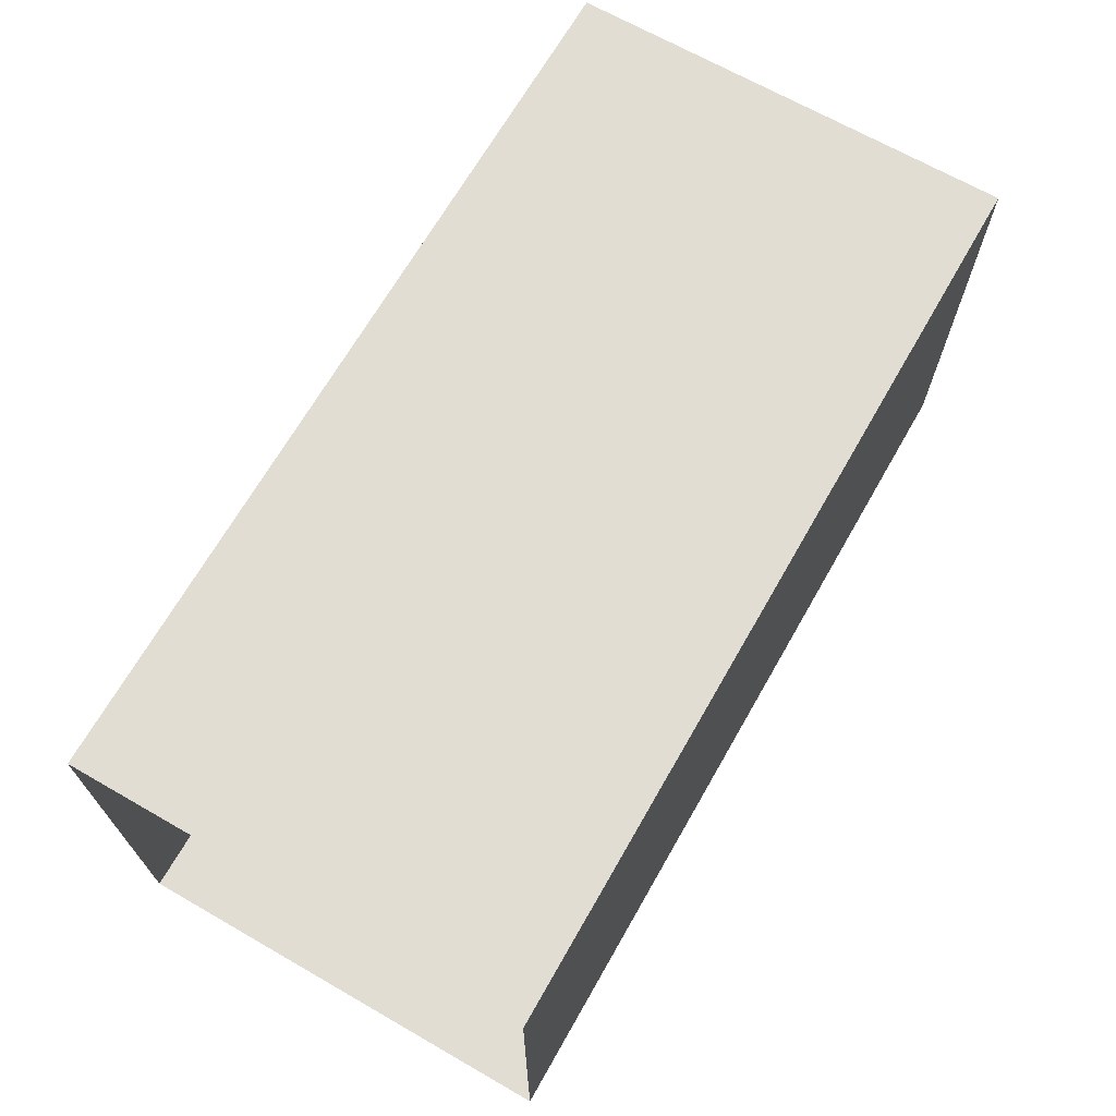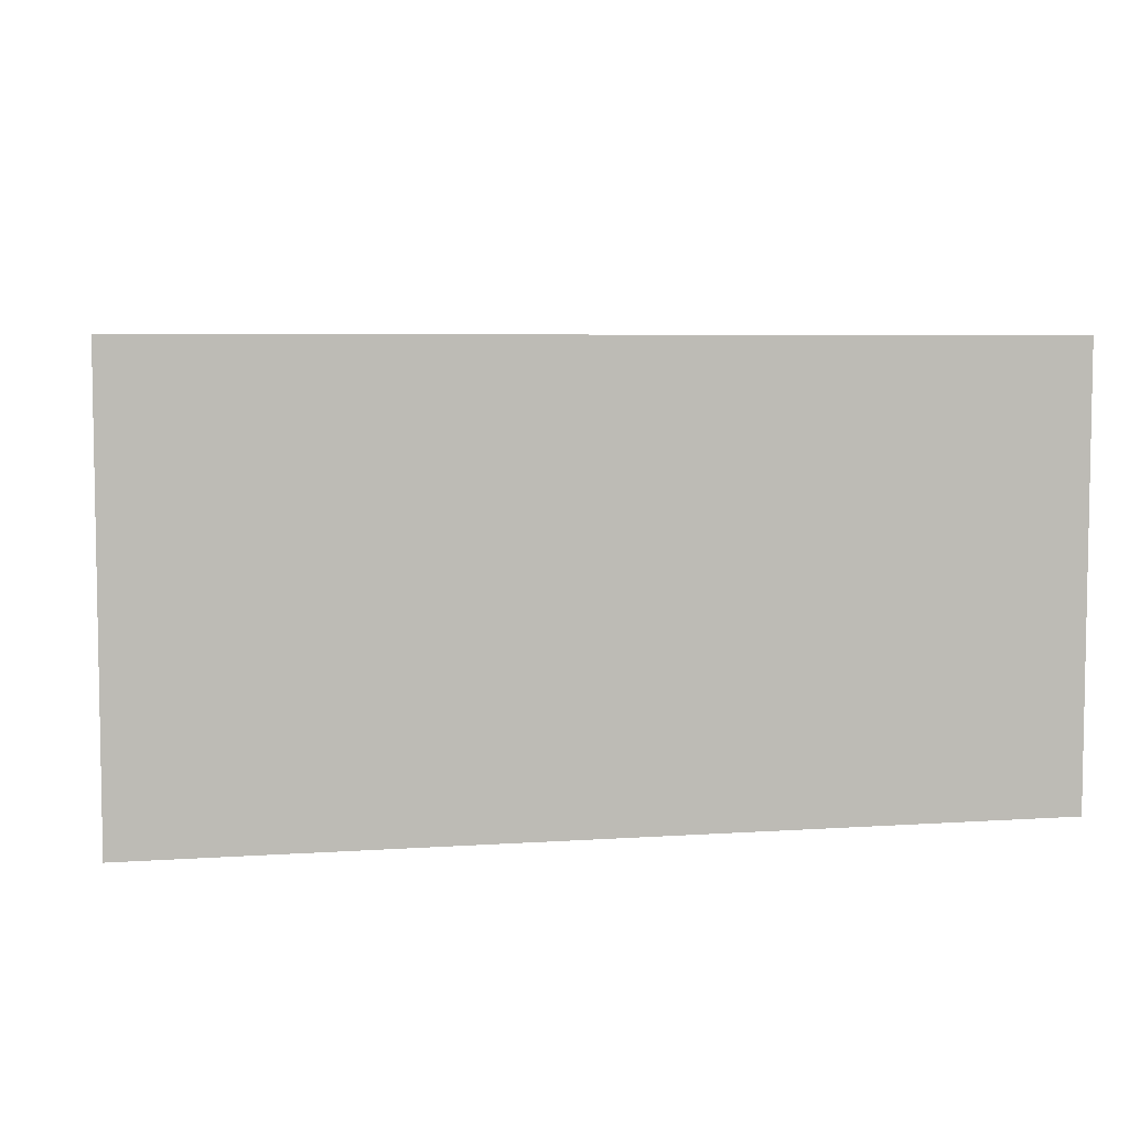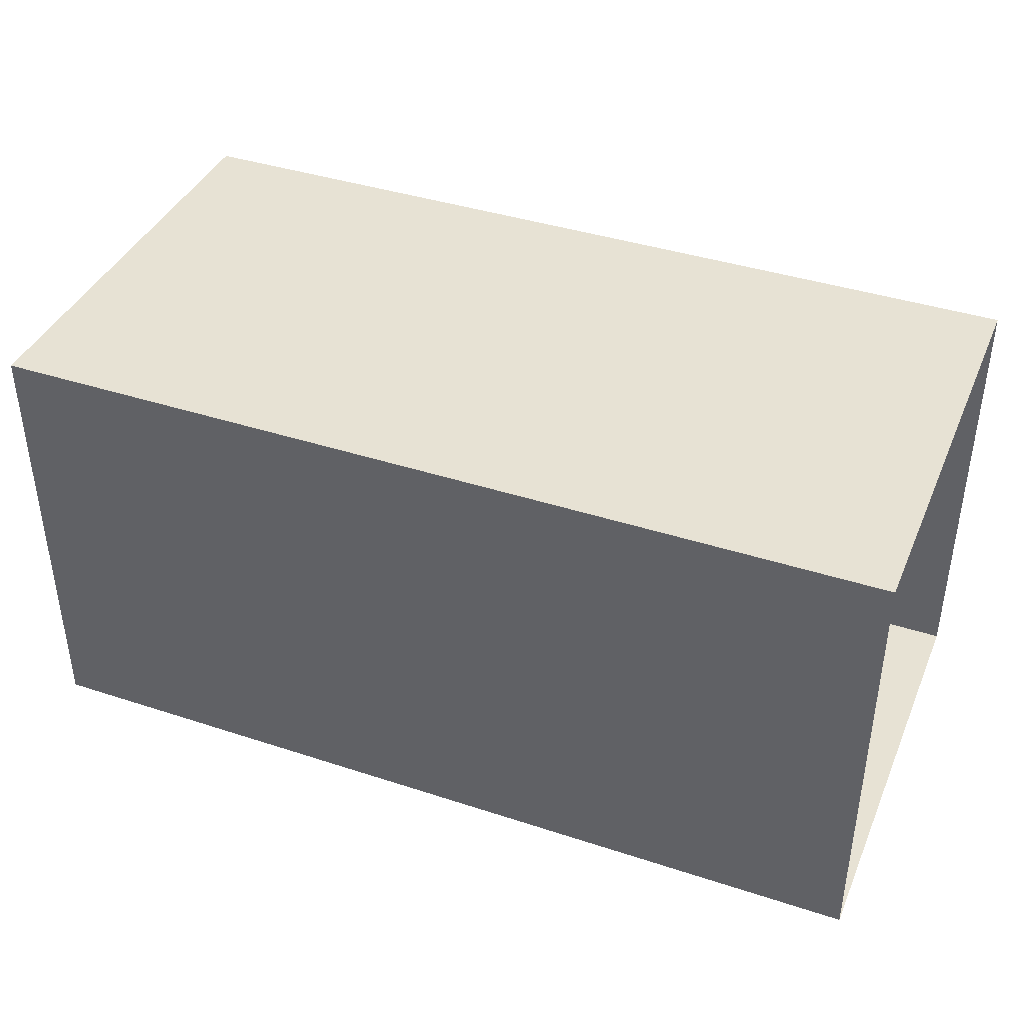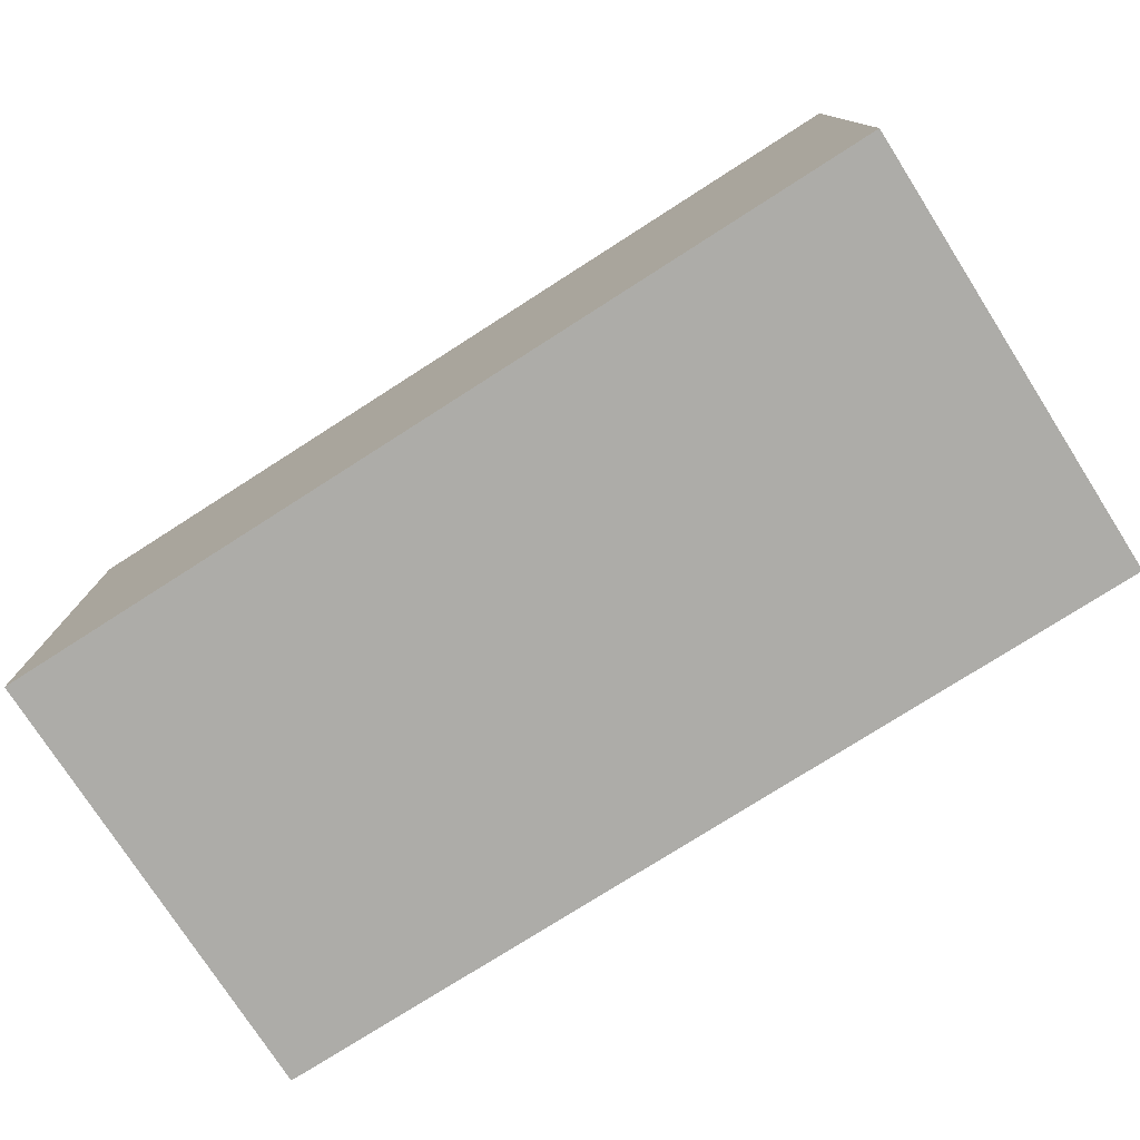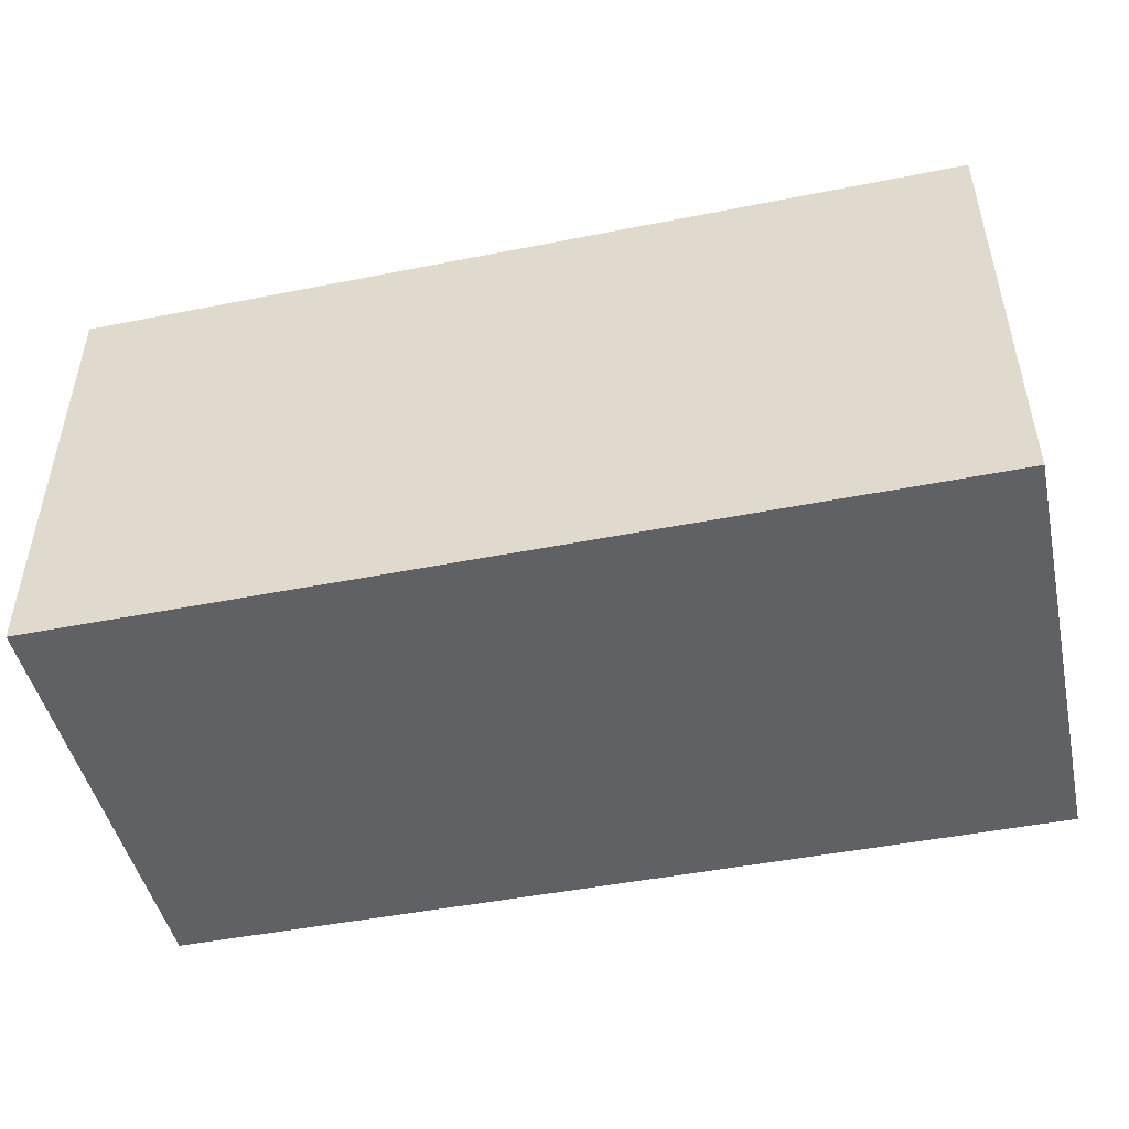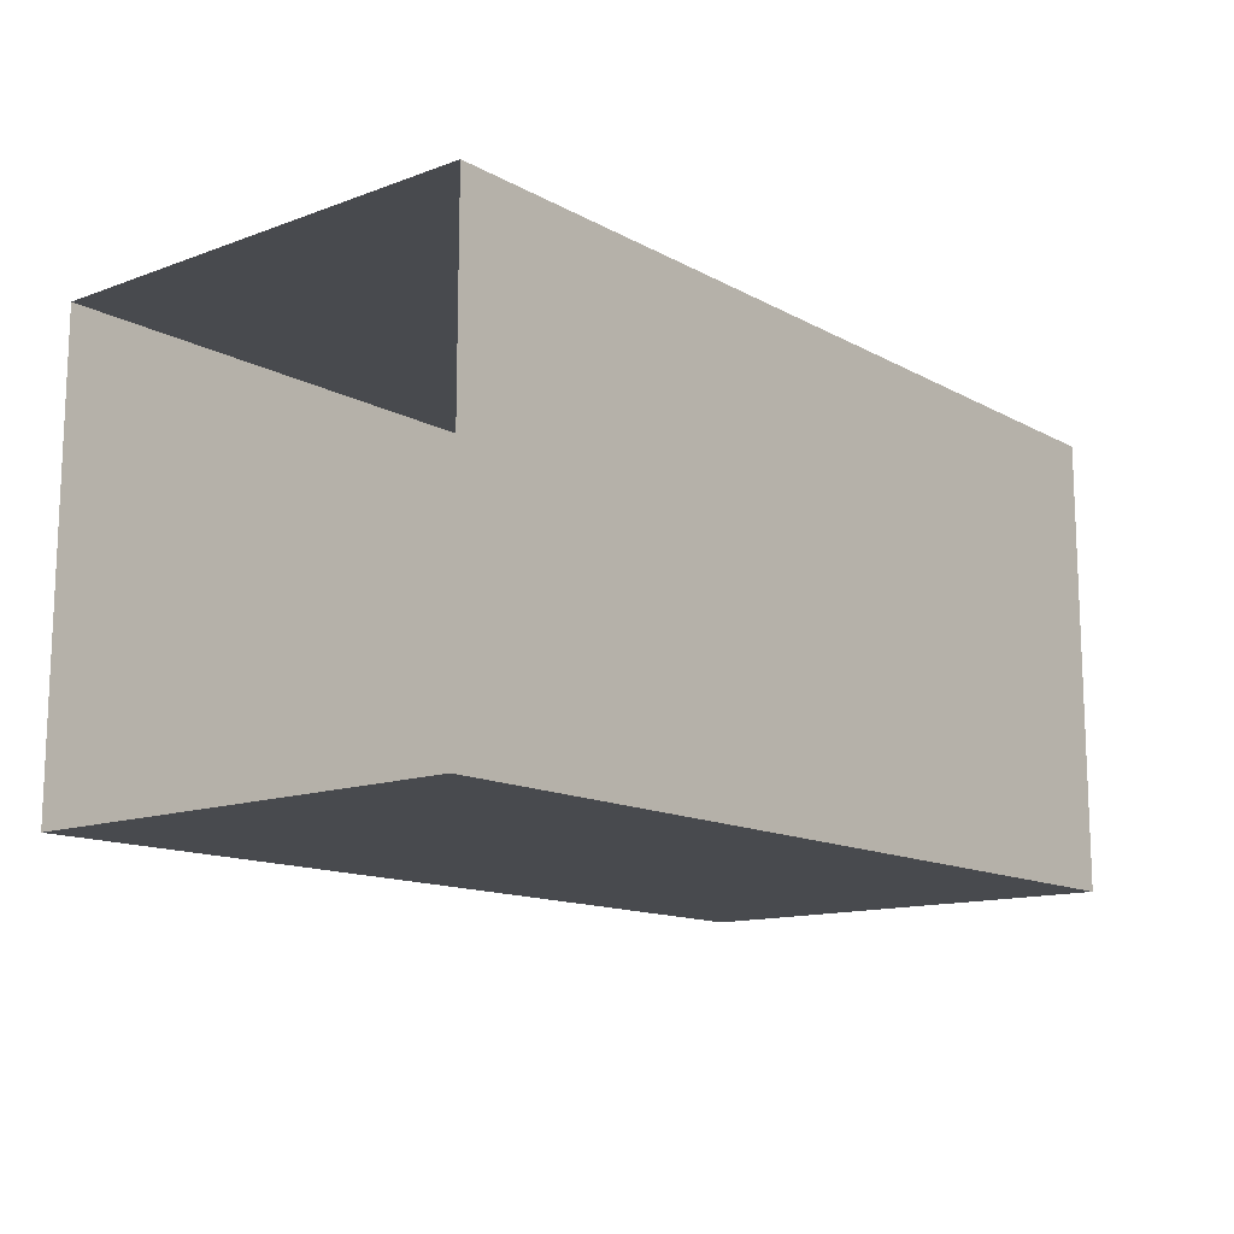
<metadata>
{"format":"obj","ext":"obj","renderer":"f3d","projection":"perspective","resolution":1024,"background":"white","views":[{"elev":68.3,"azim":119.8,"up":"+Y"},{"elev":5.8,"azim":168.3,"up":"+Y"},{"elev":40.0,"azim":-158.0,"up":"+Y"},{"elev":-76.6,"azim":32.6,"up":"+Y"},{"elev":-47.3,"azim":-167.4,"up":"+Y"},{"elev":-13.3,"azim":-50.4,"up":"+Y"}]}
</metadata>
<code>
o Plane_Plane.001
v -4 0 2
v 4 0 2
v -4 0 -2
v 4 0 -2
v -4 4 2
v 4 4 2
v -4 4 -2
v 4 4 -2
f 1 2 4 3
f 3 4 8 7
f 2 1 5 6
f 5 7 8 6

</code>
